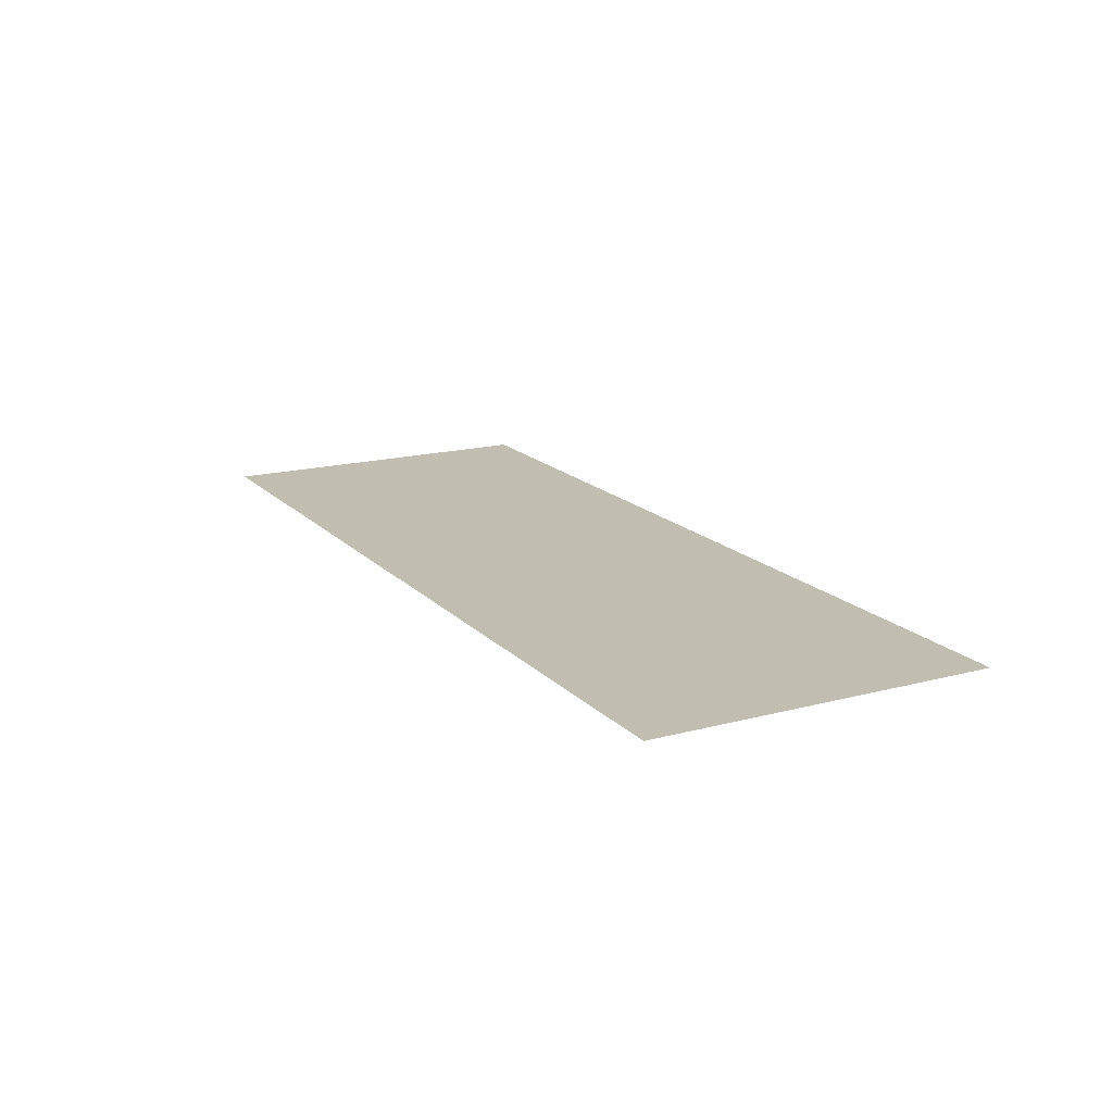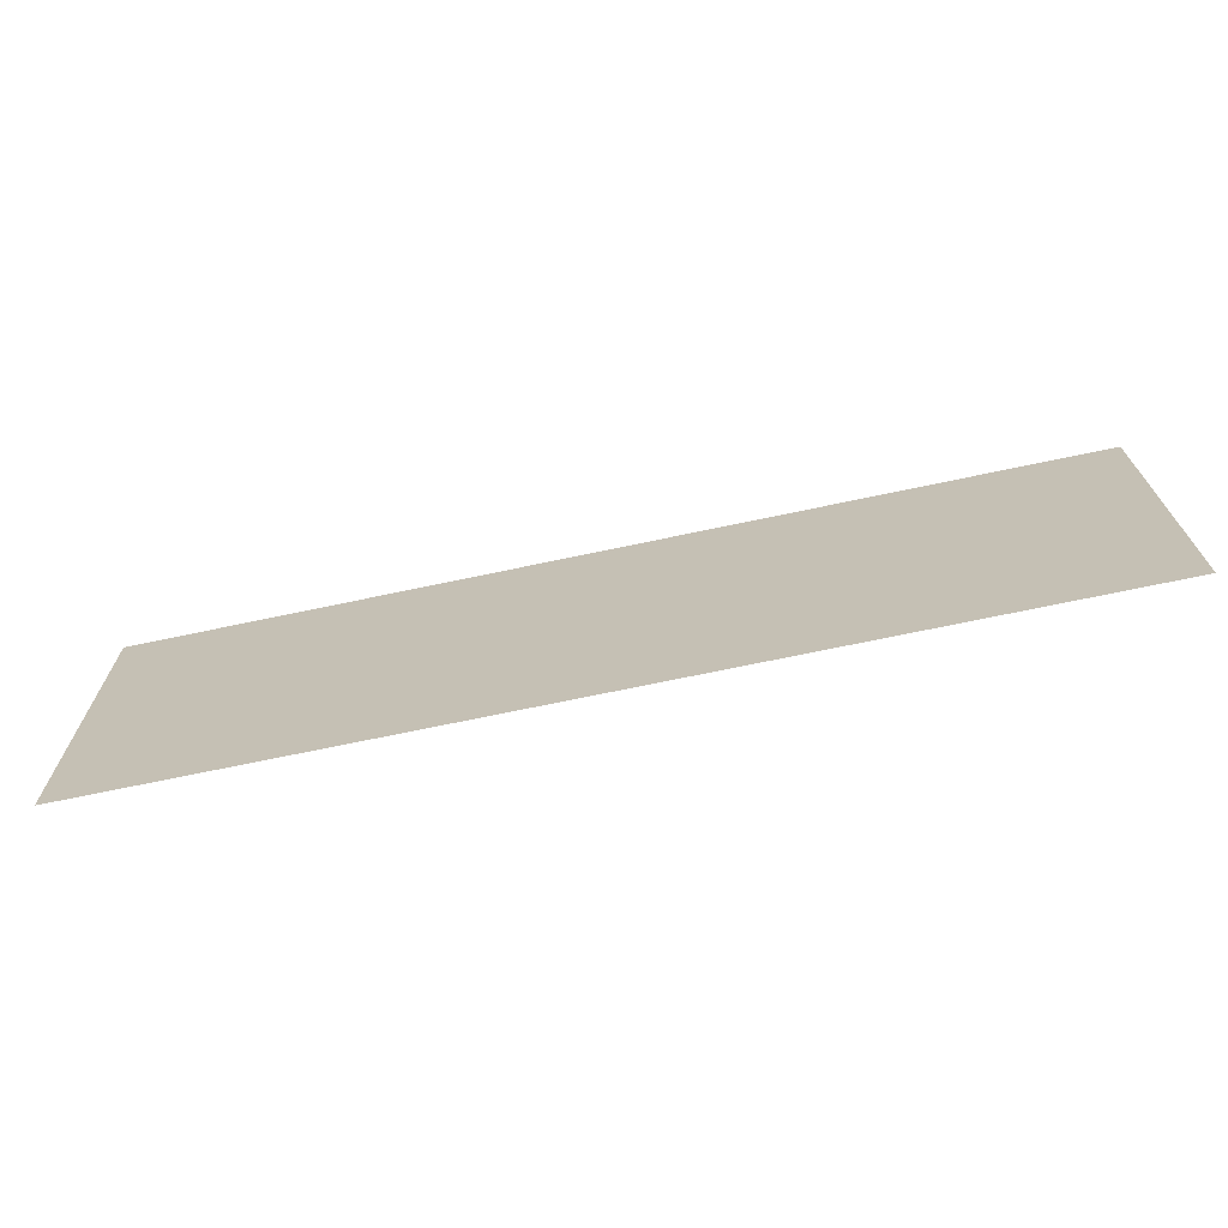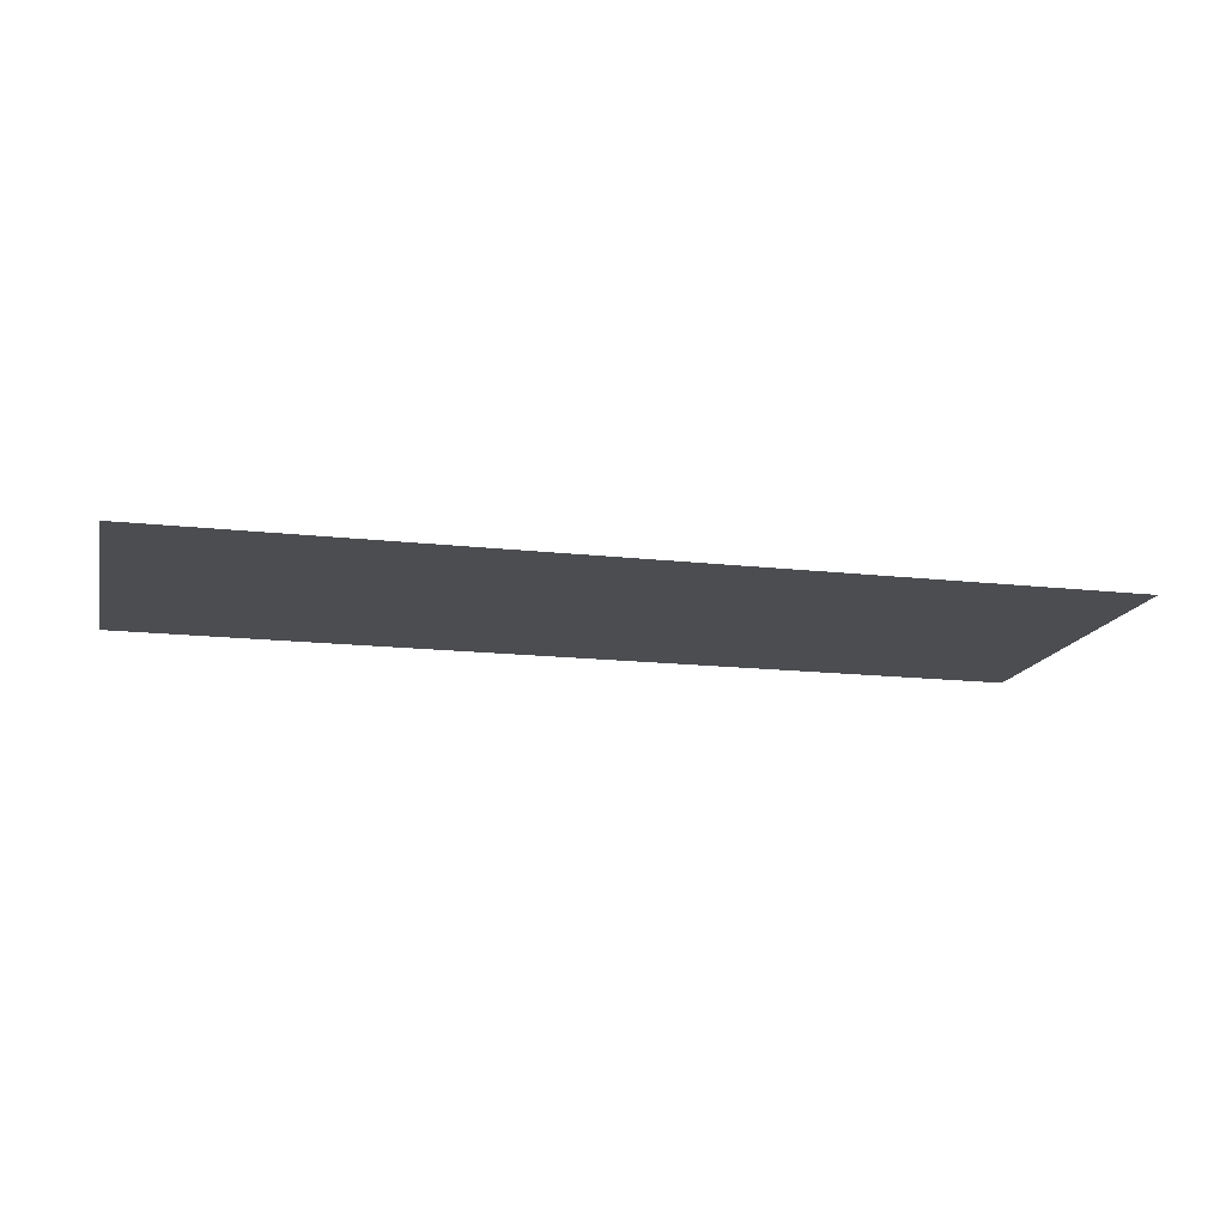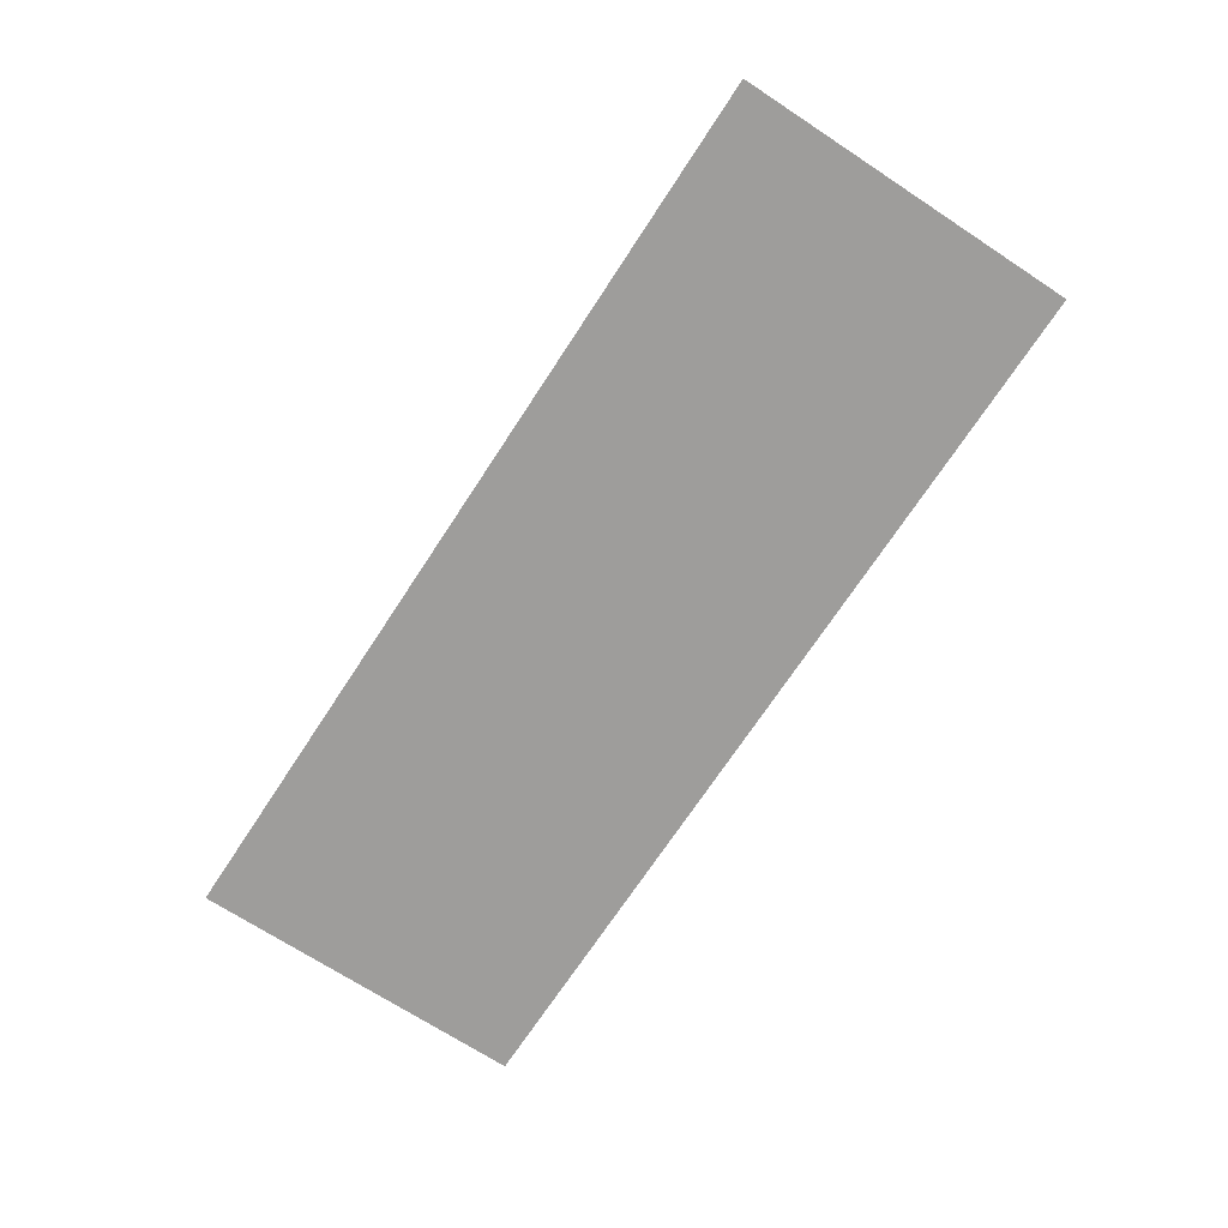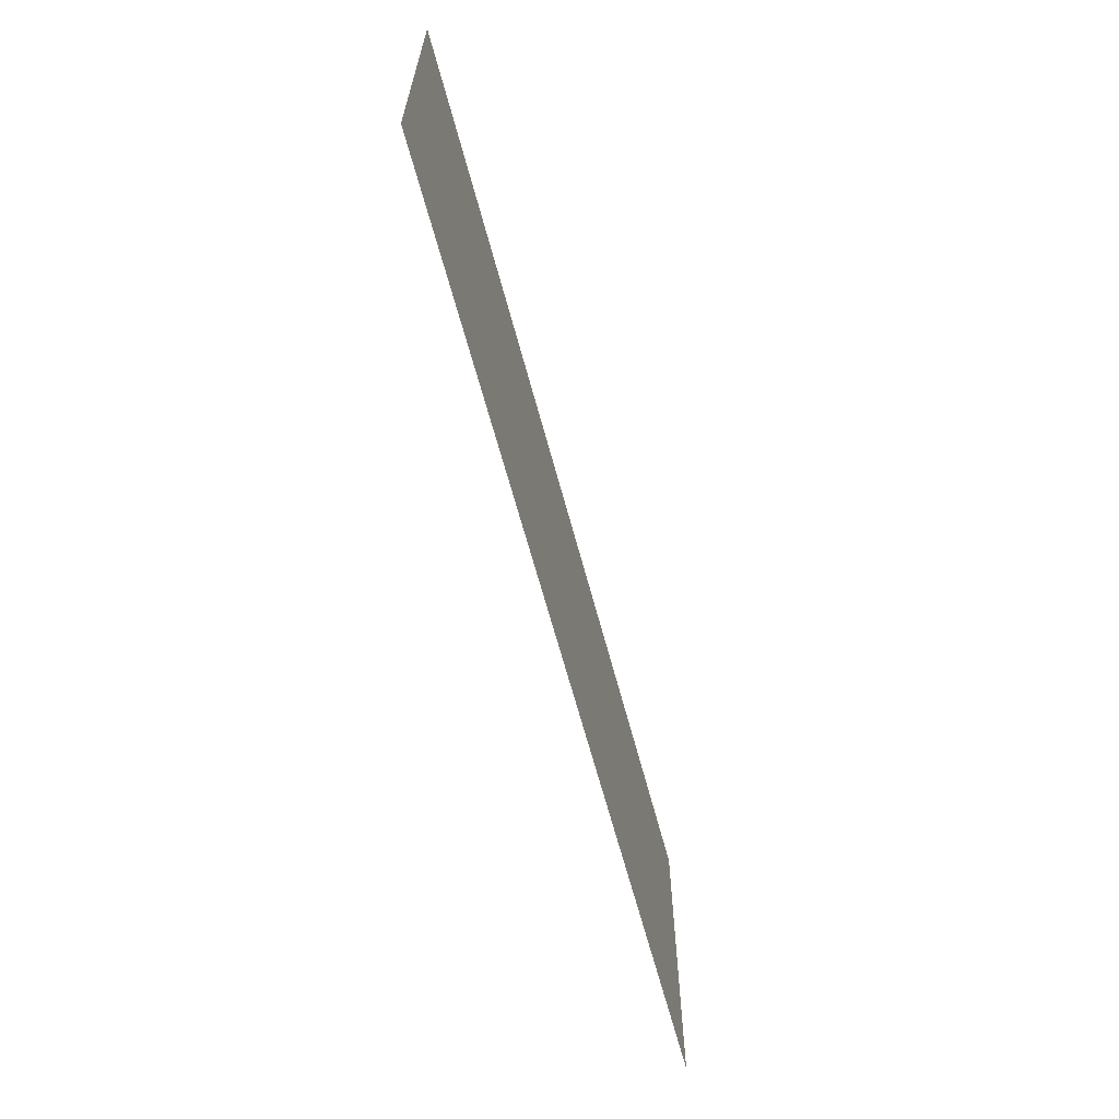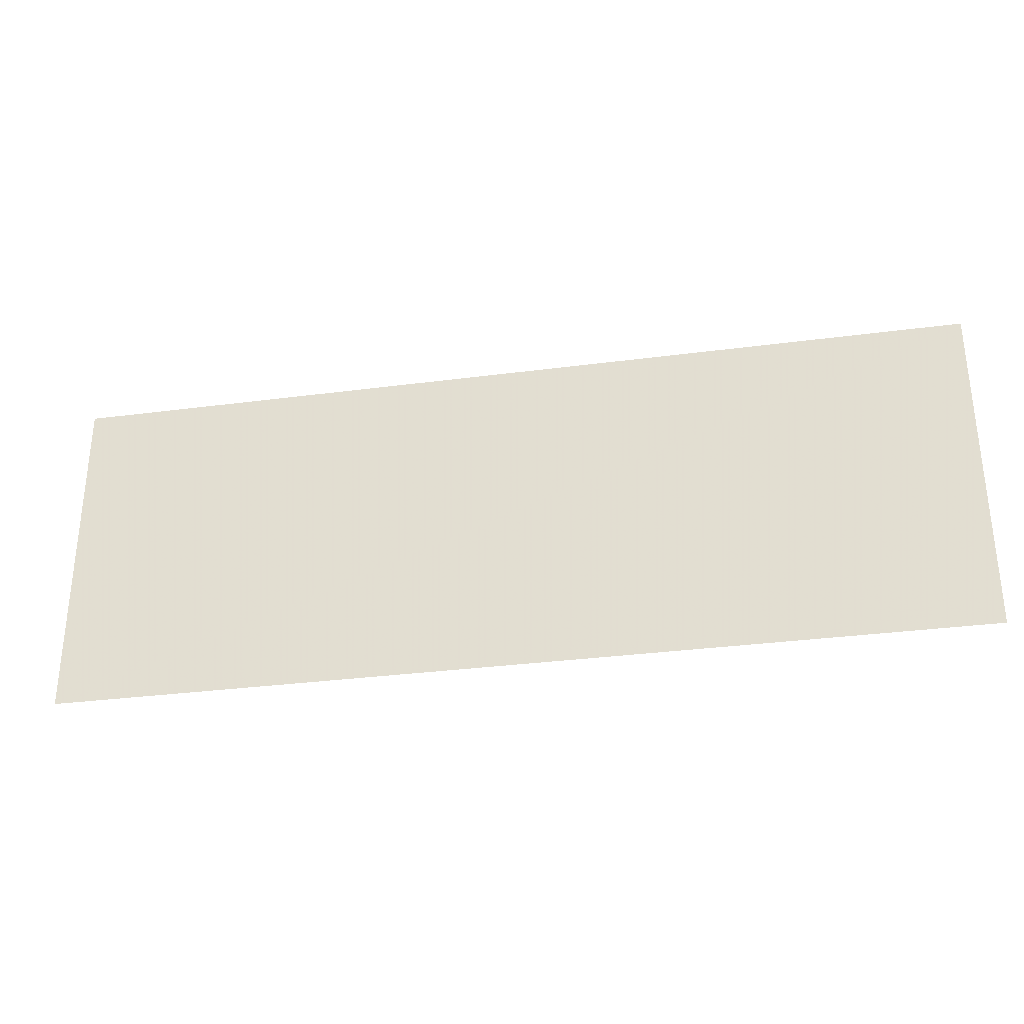
<metadata>
{"format":"obj","ext":"obj","renderer":"f3d","projection":"perspective","resolution":1024,"background":"white","views":[{"elev":16.9,"azim":-118.2,"up":"+Y"},{"elev":-69.8,"azim":-168.0,"up":"+Z"},{"elev":-15.6,"azim":166.6,"up":"+Y"},{"elev":-70.5,"azim":56.8,"up":"+Y"},{"elev":-64.1,"azim":-75.1,"up":"+Z"},{"elev":-31.7,"azim":-169.4,"up":"+Z"}]}
</metadata>
<code>
o Plane
v -0.1345 0 0.05
v 0.1345 0 0.05
v -0.1345 0 -0.05
v 0.1345 0 -0.05
f 1 2 4 3

</code>
